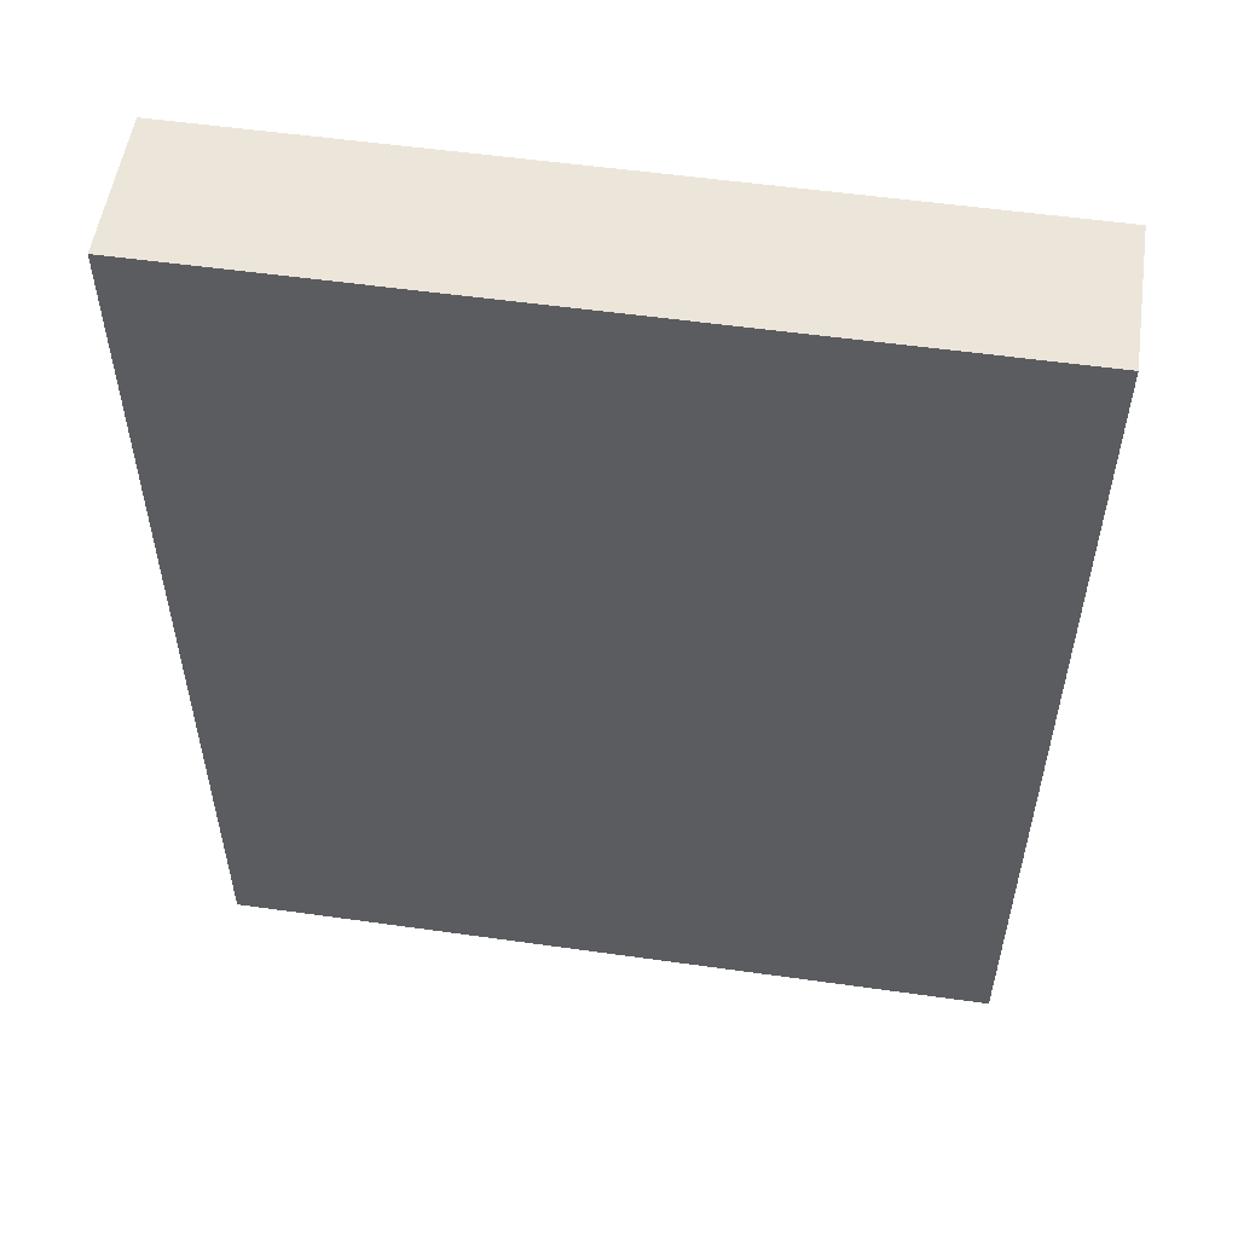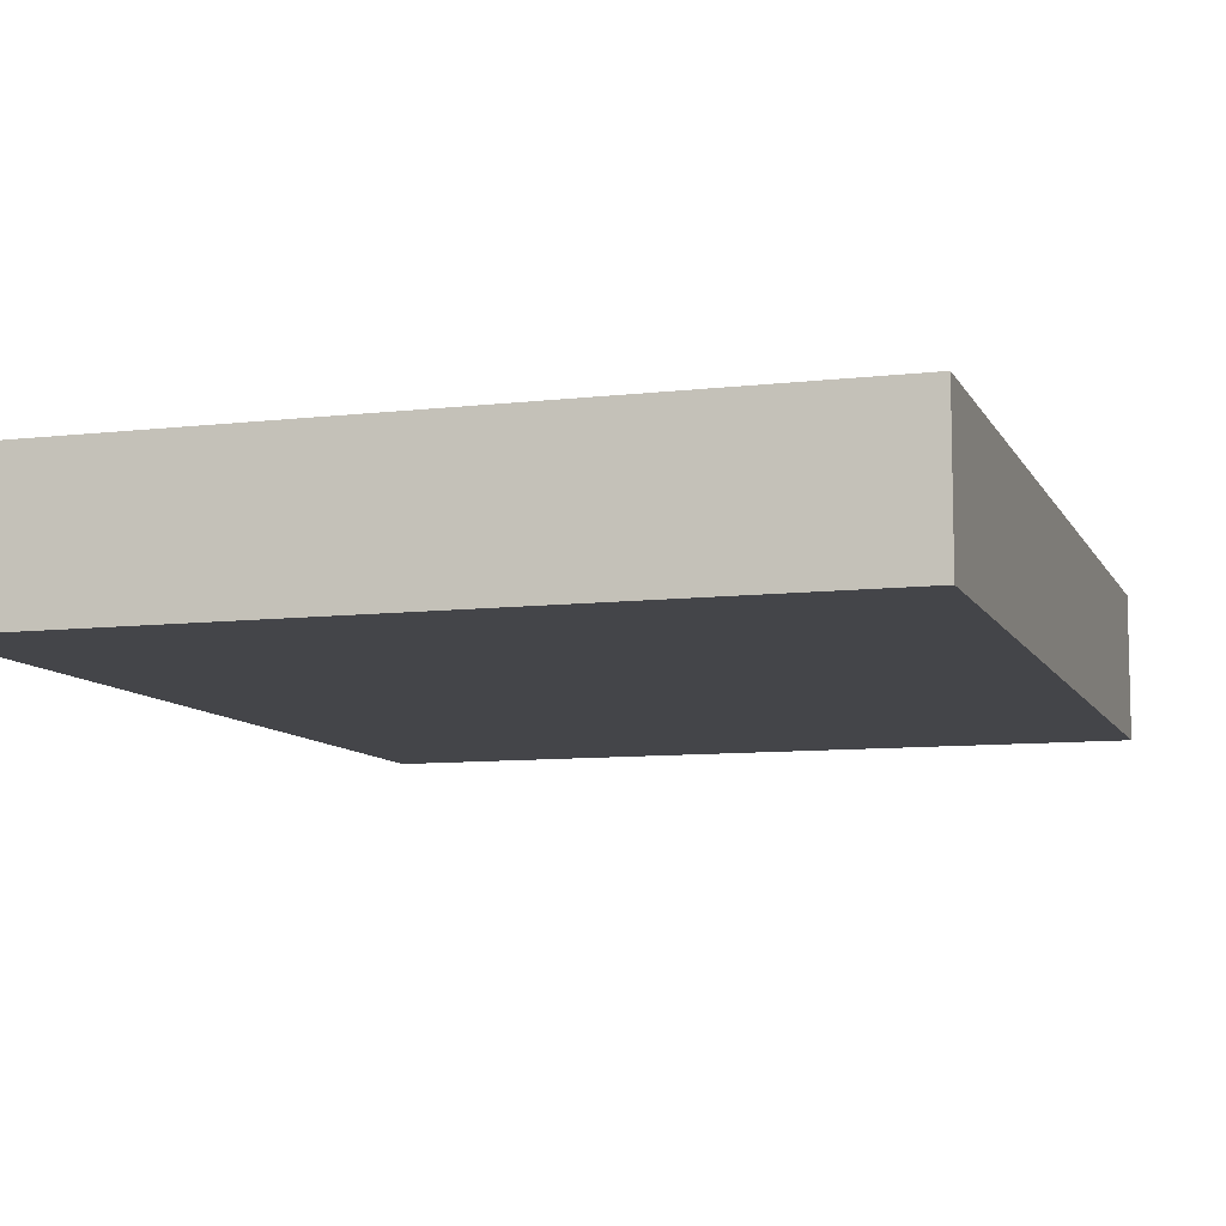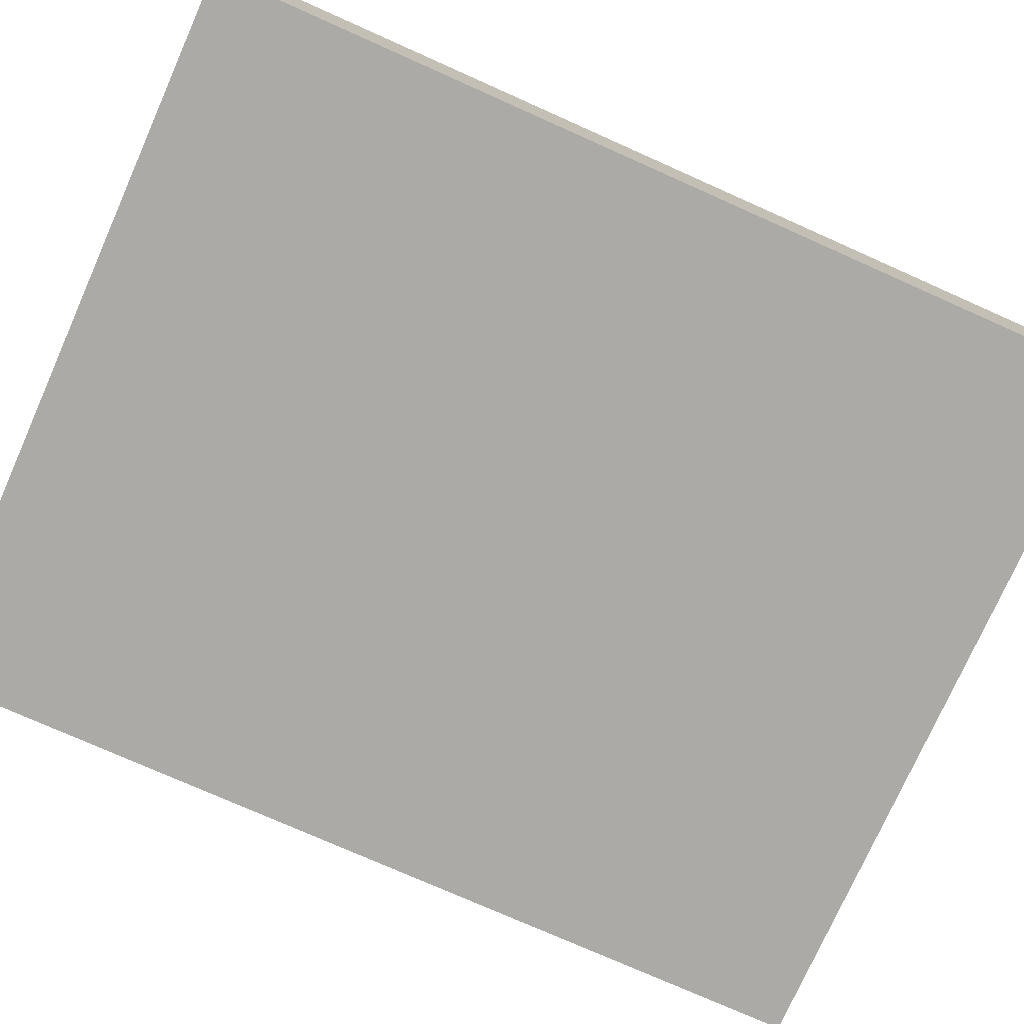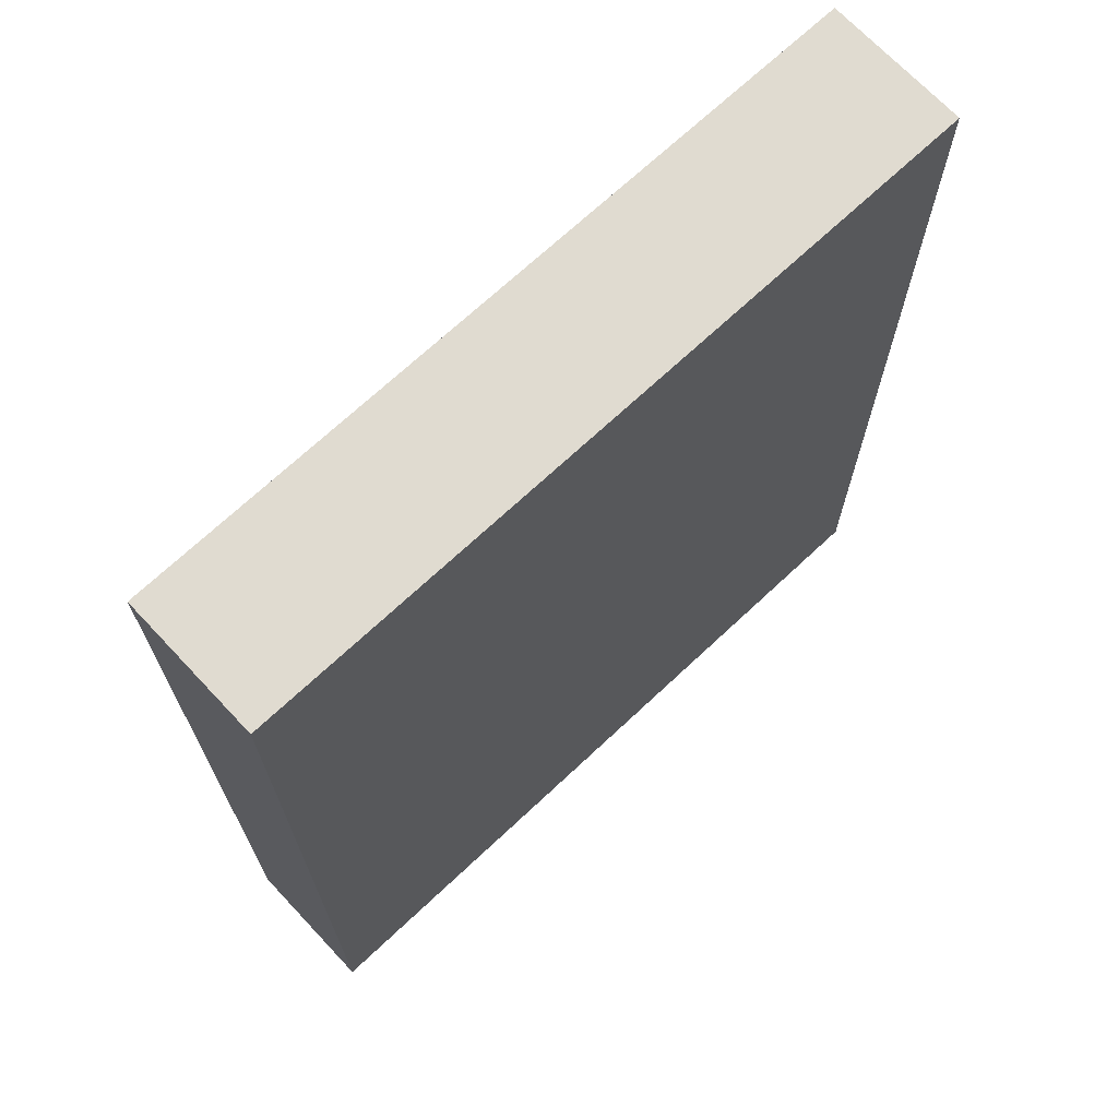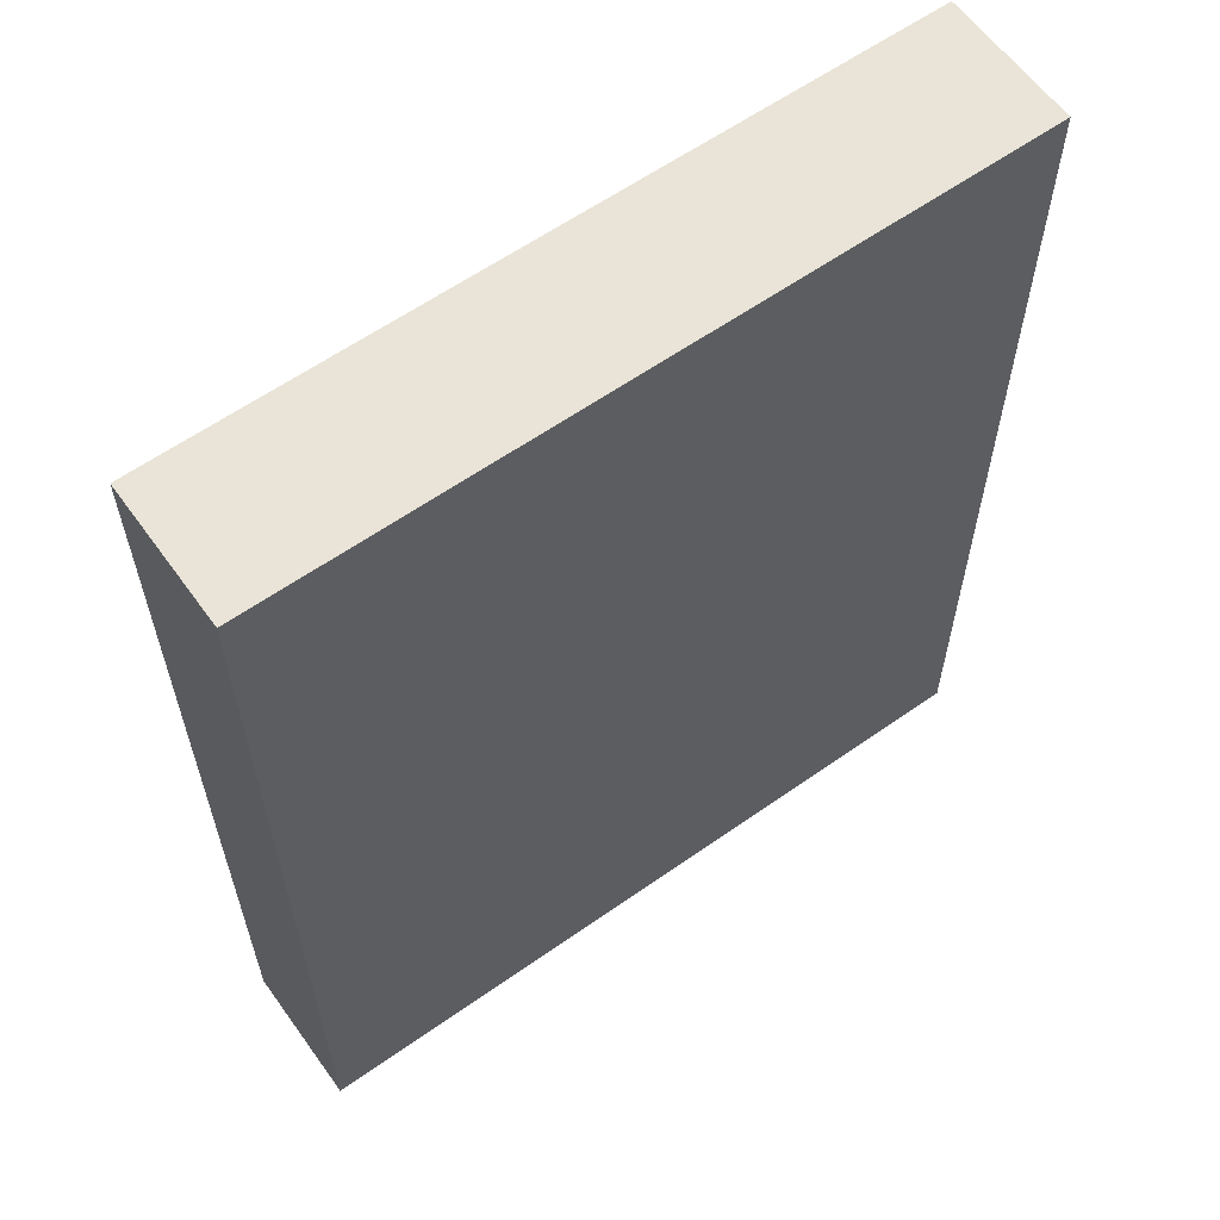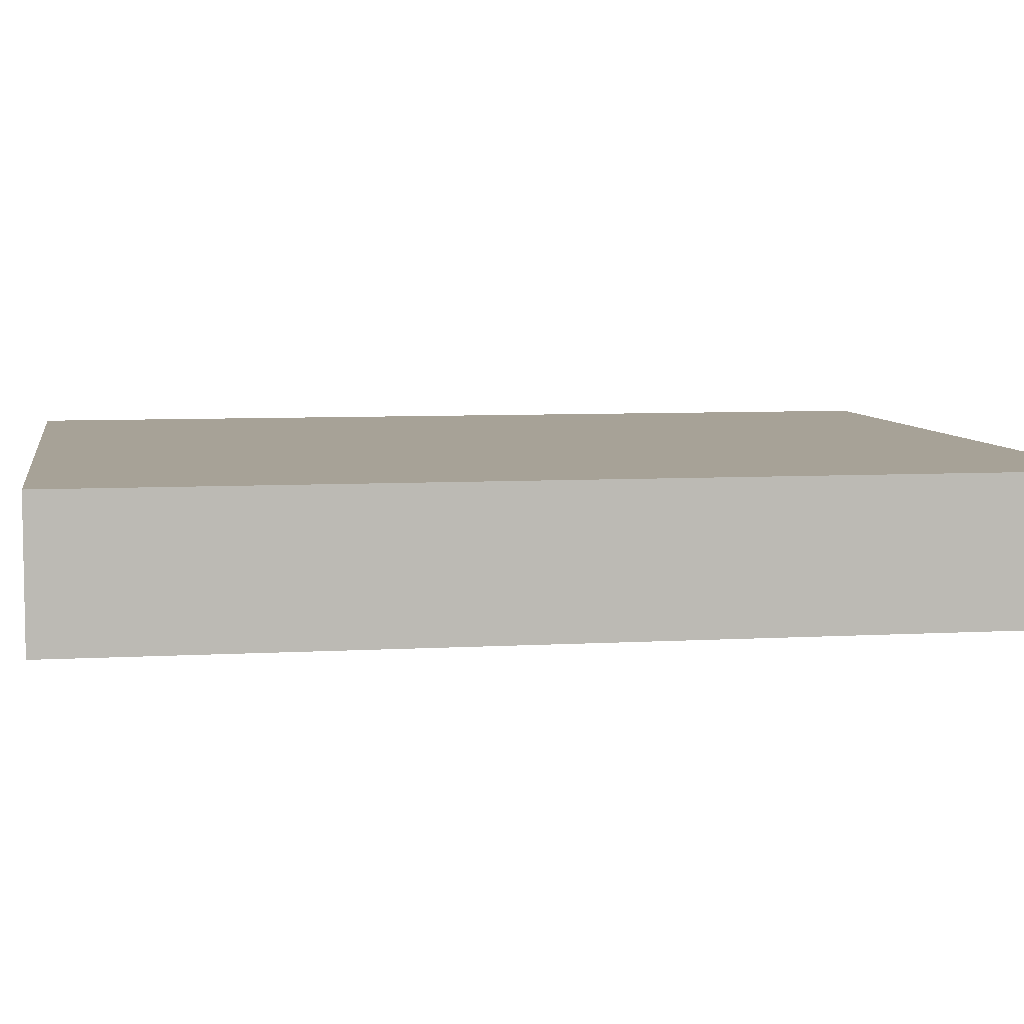
<metadata>
{"format":"obj","ext":"obj","renderer":"f3d","projection":"perspective","resolution":1024,"background":"white","views":[{"elev":54.3,"azim":8.5,"up":"+Y"},{"elev":-9.0,"azim":-162.7,"up":"+Z"},{"elev":-76.1,"azim":66.0,"up":"+Z"},{"elev":69.9,"azim":136.8,"up":"+Y"},{"elev":60.8,"azim":-35.7,"up":"+Y"},{"elev":6.6,"azim":-99.7,"up":"+Z"}]}
</metadata>
<code>
v  -1 0.5 0.1875
v  -1 0.5 -0.1875
v  1 0.5 -0.1875
v  1 0.5 0.1875
v  -1 3 0.1875
v  1 3 0.1875
v  1 3 -0.1875
v  -1 3 -0.1875
g Door_Building
f 1 2 3
f 3 4 1
f 5 6 7
f 7 8 5
f 1 4 6
f 6 5 1
f 4 3 7
f 7 6 4
f 3 2 8
f 8 7 3
f 2 1 5
f 5 8 2

</code>
